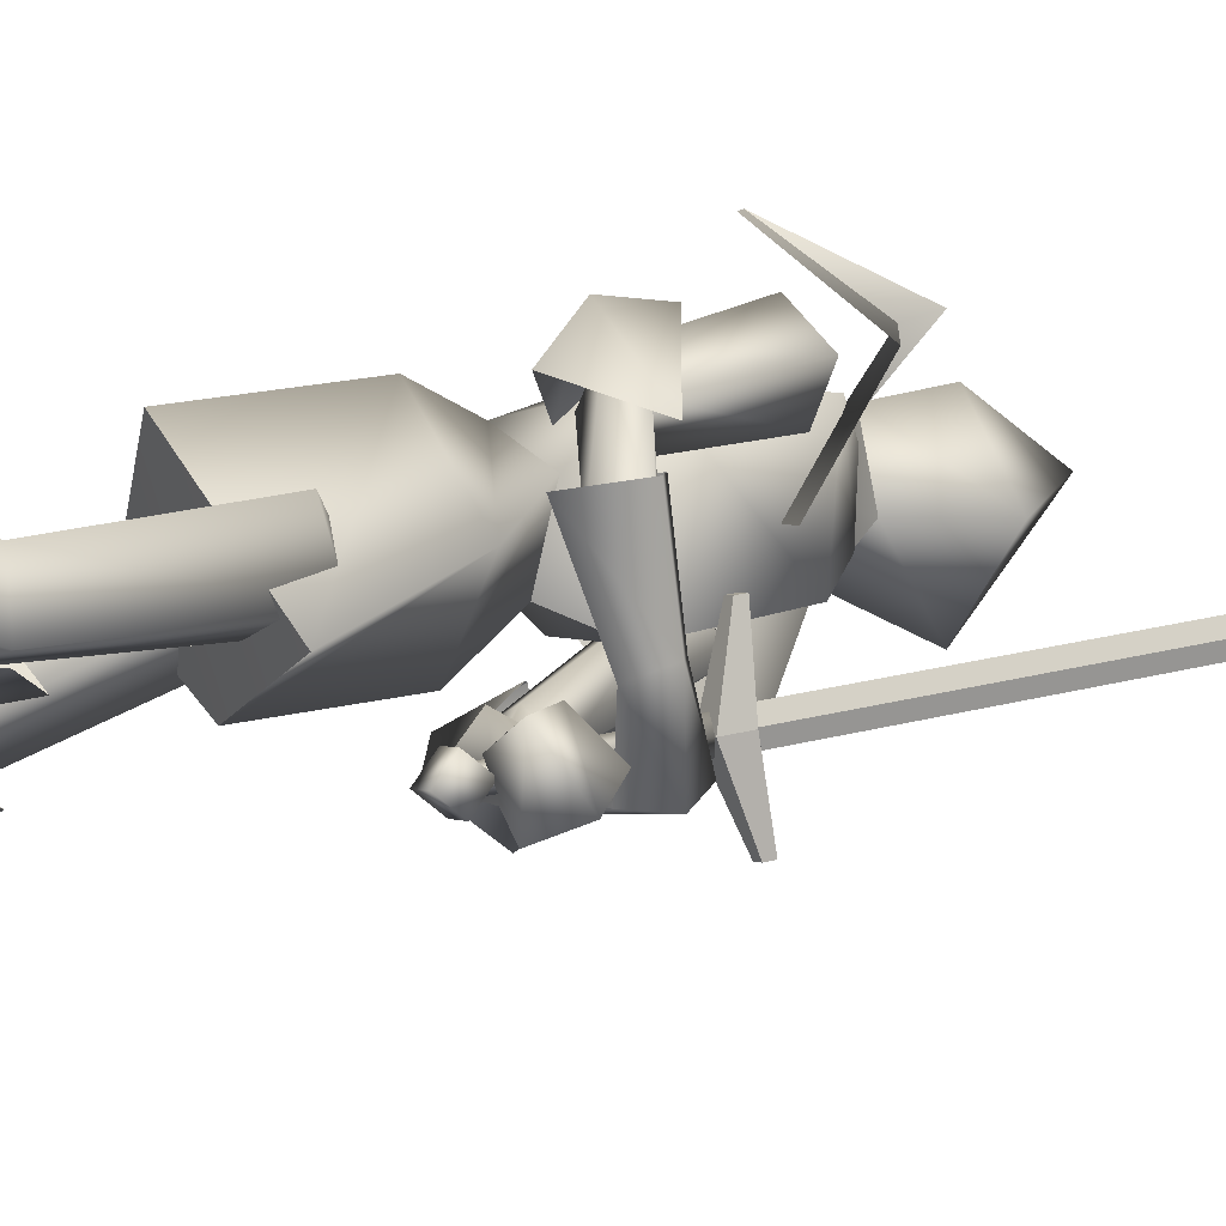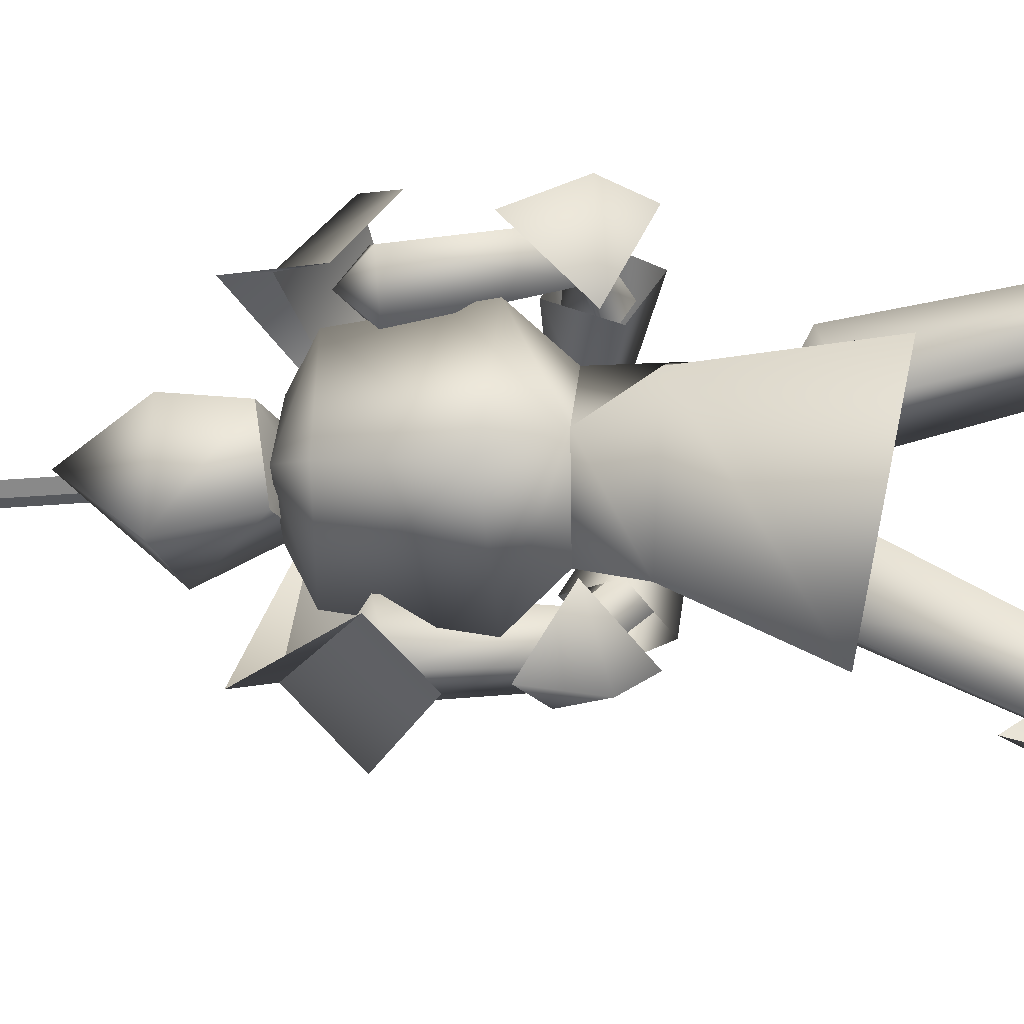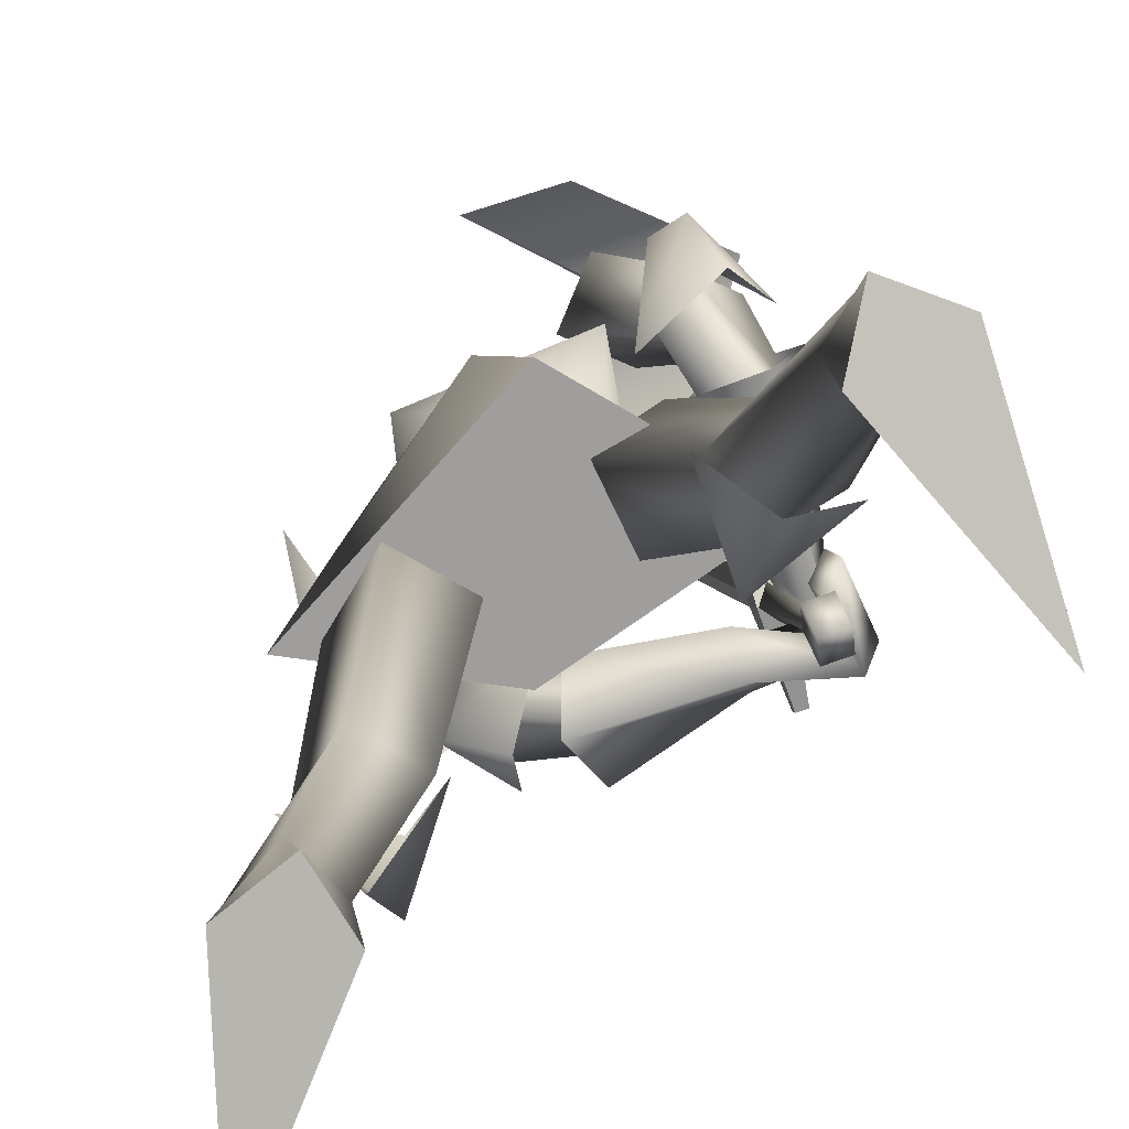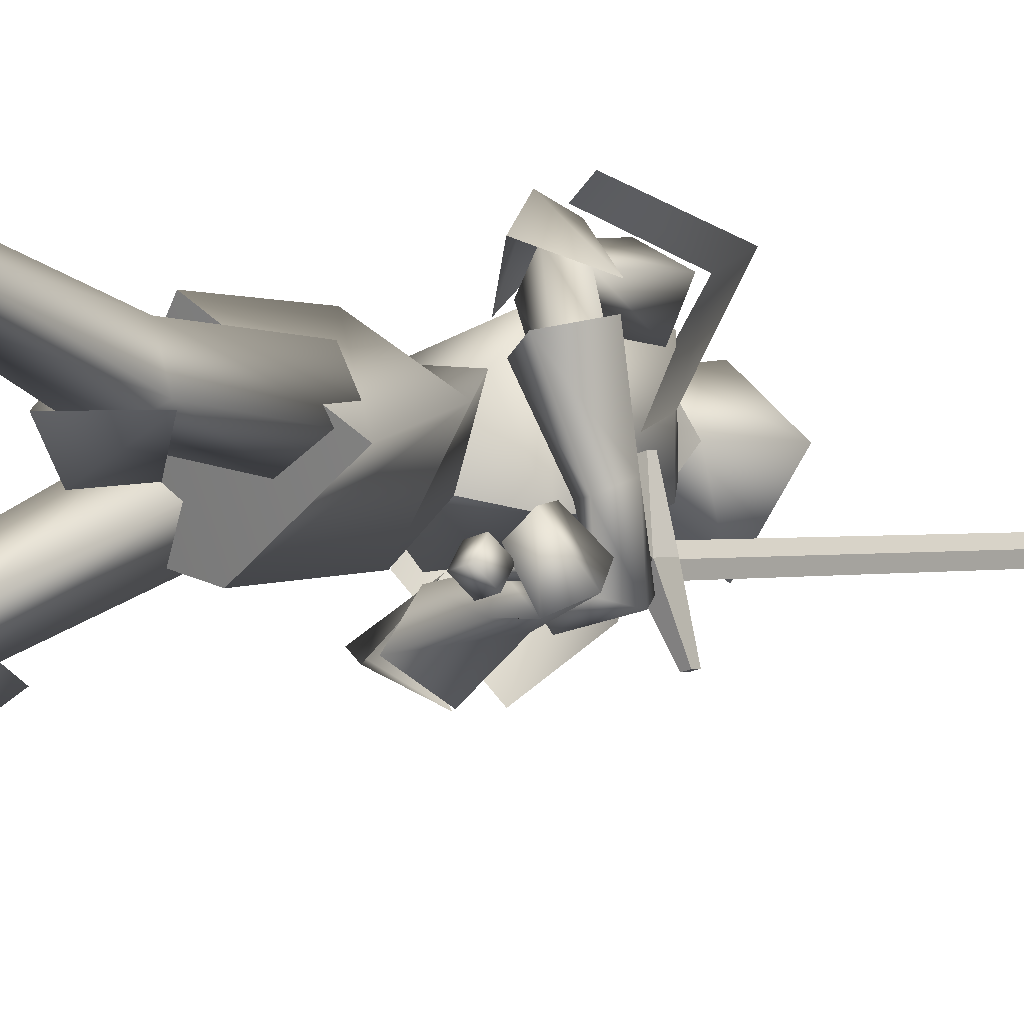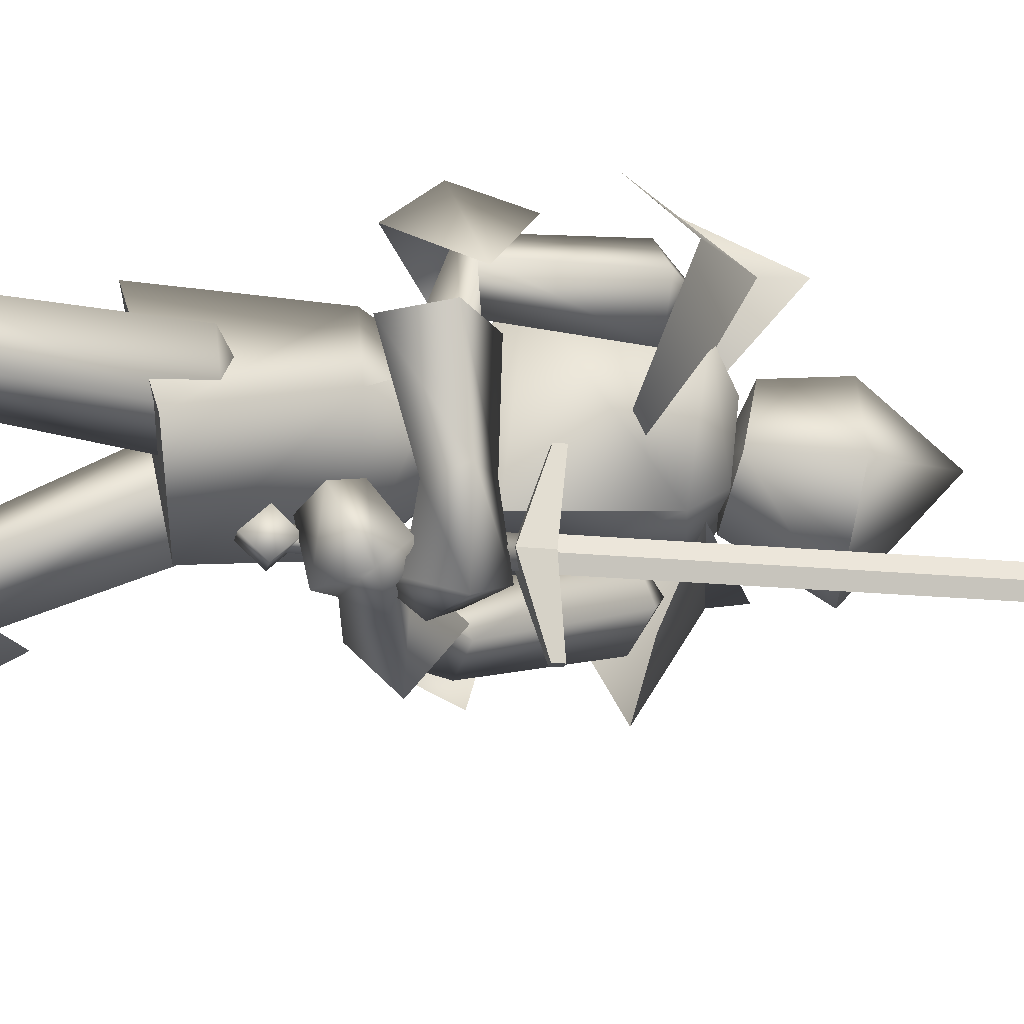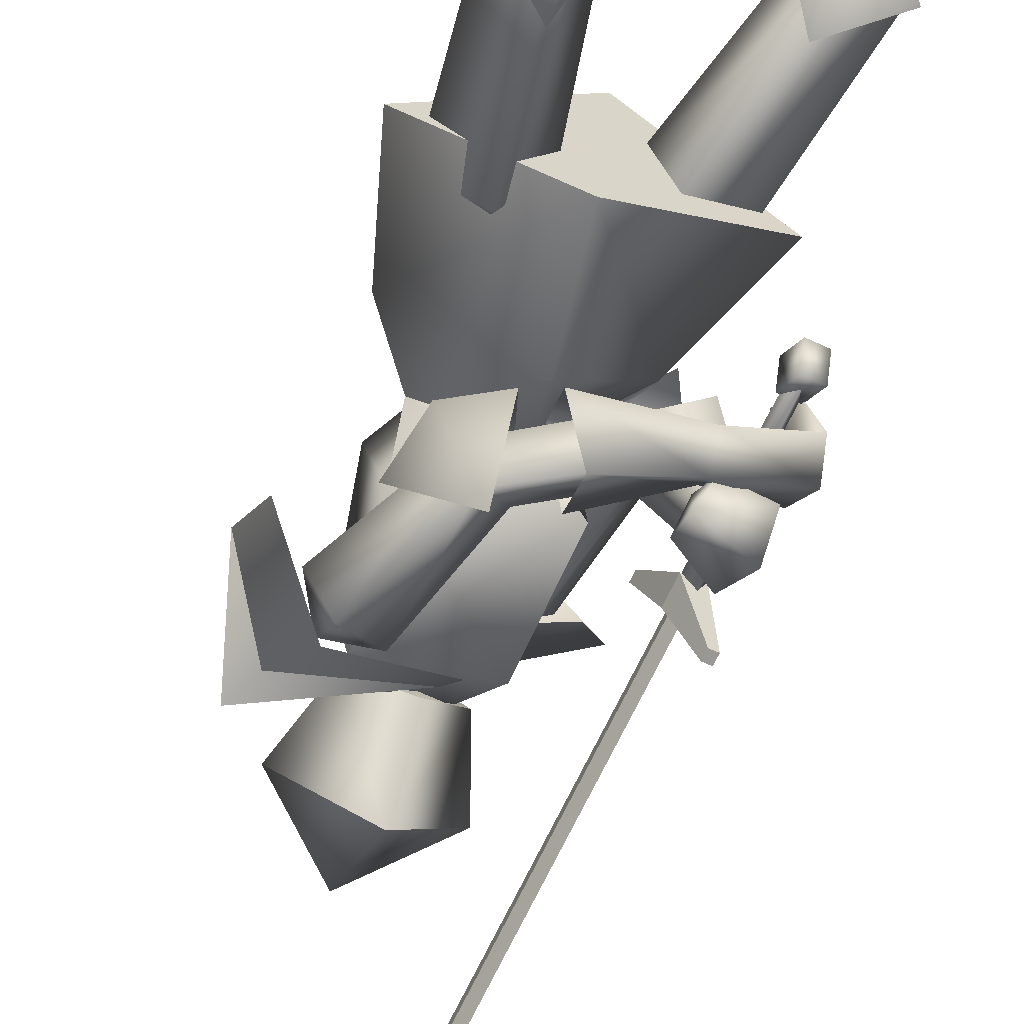
<metadata>
{"format":"obj","ext":"obj","renderer":"f3d","projection":"perspective","resolution":1024,"background":"white","views":[{"elev":22.6,"azim":-116.4,"up":"+Y"},{"elev":26.8,"azim":94.6,"up":"+Y"},{"elev":8.8,"azim":176.8,"up":"+Y"},{"elev":5.4,"azim":-134.0,"up":"+Y"},{"elev":1.0,"azim":-93.6,"up":"+Y"},{"elev":-74.3,"azim":158.6,"up":"+Y"}]}
</metadata>
<code>
o Knight_Cube.001
v 0.1532 -0.1863 1.75
v 0.003823 -0.1687 1.891
v -0.01585 -0.3475 1.721
v 0.01194 -0.1475 1.571
v 0.1039 -0.1651 1.595
v -0.001132 -0.2515 1.567
v 0.02359 -0.04839 1.621
v 0.02193 -0.04417 1.751
v 0.1774 -0.04408 1.327
v 0.1376 -0.07632 1.537
v 0.1067 -0.3039 1.536
v 0.1457 -0.3128 1.299
v 0.2447 -0.1734 1.102
v -0.00217 -0.2834 1.102
v 0.03153 -0.2906 0.8591
v 0.3211 -0.2477 0.8544
v 0.1111 -0.03089 1.214
v 0.1578 -0.2044 1.208
v 0.07708 -0.1143 1.597
v 0.05916 -0.2342 1.584
v -0.01507 -0.1943 1.204
v -0.1058 -0.2182 1.516
v -0.1226 -0.2179 1.276
v 0.09063 0.0477 1.102
v 0.03533 0.07968 0.7901
v -0.05382 -0.1903 1.578
v -0.003762 -0.3881 1.248
v 0.06974 -0.3493 1.494
v 0.13 -0.2653 1.464
v 0.02512 -0.3295 1.21
v 0.2081 -0.3325 1.432
v 0.08793 -0.3798 1.194
v 0.1478 -0.4166 1.462
v 0.04528 -0.4429 1.224
v -0.0647 -0.3708 1.102
v -0.07437 -0.3127 1.147
v 0.1609 -0.3388 1.513
v -0.03308 -0.3789 1.485
v 0.1618 -0.5121 1.468
v 0.209 -0.3557 1.574
v -0.02184 -0.233 1.55
v 0.2408 -0.3508 1.639
v 0.3045 -0.2 1.455
v 0.2776 -0.324 1.361
v -0.1091 -0.3568 1.195
v -0.09942 -0.4149 1.151
v -0.01325 -0.3047 1.15
v -0.009844 -0.3898 1.08
v -0.2196 -0.3233 1.068
v -0.2032 -0.2635 1.102
v -0.06822 -0.4599 1.156
v -0.06989 -0.3641 1.24
v -0.2259 -0.2882 1.16
v -0.2283 -0.3458 1.133
v -0.374 -0.2827 1.11
v -0.349 -0.3101 1.031
v -0.3227 -0.2726 1.08
v -0.3477 -0.2453 1.158
v -0.303 -0.2193 1.012
v -0.2858 -0.2069 1.051
v -0.3094 -0.1743 1.101
v -0.3237 -0.1769 1.051
v 0.2025 -0.405 0.5528
v 0.1434 -0.2711 0.9281
v 0.08229 -0.1738 0.8685
v 0.1486 -0.3155 0.5239
v 0.1915 -0.1043 0.87
v 0.242 -0.26 0.5256
v 0.2526 -0.2017 0.9296
v 0.2959 -0.3495 0.5546
v 0.1469 -0.1569 0.9705
v 0.2921 -0.4121 0.1526
v 0.3585 -0.3551 0.1182
v 0.3026 -0.2858 0.09855
v 0.2388 -0.3508 0.1048
v 0.3718 -0.3446 -0.006456
v 0.2862 -0.2759 -0.00948
v 0.2282 -0.3692 -0.01046
v 0.3558 -0.6838 -0.004329
v 0.008327 -0.296 1.209
v 0.1602 -0.372 1.283
v 0.1374 -0.3981 1.153
v 0.0449 -0.4081 1.097
v 0.02759 -0.4808 1.24
v 0.3132 -0.3607 0.559
v 0.1773 -0.4087 0.6668
v 0.1805 -0.4713 0.5446
v 0.2207 -0.4195 0.4365
v 0.1333 -0.3172 0.5238
v -0.1404 -0.1492 1.745
v -0.08226 -0.1416 1.591
v -0.07334 0.06064 1.314
v -0.07594 0.007419 1.549
v -0.1559 -0.06112 1.102
v -0.2538 -0.09445 0.8471
v -0.06869 -0.0298 1.213
v -0.03664 -0.07088 1.591
v -0.1982 0.0264 1.225
v -0.1264 0.05987 1.203
v -0.02491 0.0324 1.465
v -0.122 -0.01091 1.482
v -0.1562 0.1345 1.22
v -0.06691 0.131 1.476
v -0.2281 0.1011 1.241
v -0.164 0.08766 1.493
v -0.1968 -0.05173 1.185
v -0.2534 -0.01828 1.152
v -0.08406 0.05845 1.533
v -0.1811 -0.08964 1.44
v -0.03624 -0.144 1.481
v -0.08374 0.08051 1.609
v -0.2508 0.1225 1.518
v -0.06726 0.08074 1.679
v 0.08908 0.1719 1.513
v -0.04058 0.2187 1.436
v -0.2857 -0.005183 1.217
v -0.2291 -0.03863 1.251
v -0.1576 -0.01069 1.161
v -0.2333 -0.1848 1.202
v -0.2981 -0.1746 1.167
v -0.2482 0.02907 1.111
v -0.3016 0.04747 1.216
v -0.3186 -0.1523 1.233
v -0.2644 -0.1743 1.265
v -0.1967 0.005394 1.275
v -0.3326 -0.295 1.144
v -0.3375 -0.3161 1.227
v -0.2925 -0.2849 1.2
v -0.2974 -0.3059 1.283
v -0.2205 -0.3057 1.17
v -0.2407 -0.3157 1.132
v -0.2228 -0.3534 1.177
v -0.212 -0.3377 1.225
v -0.1782 -0.07603 0.4983
v -0.1233 0.01588 0.5141
v -0.01009 -0.04035 0.866
v -0.07147 -0.154 0.8751
v -0.2151 0.06548 0.5456
v -0.1132 0.01938 0.9167
v -0.2701 -0.02643 0.5298
v -0.1745 -0.09425 0.9257
v -0.06208 -0.07775 0.9697
v -0.3057 0.1695 0.1284
v -0.2517 0.09877 0.1479
v -0.1925 0.1577 0.1184
v -0.2425 0.2275 0.1278
v -0.2247 0.2419 0.008048
v -0.3275 0.2037 0.01495
v -0.4222 -0.1212 -0.01415
v -0.2004 0.1359 -0.007664
v -0.09946 0.03703 1.191
v -0.1604 0.1991 1.204
v -0.1241 0.1597 1.327
v -0.1995 0.1434 1.119
v -0.269 0.089 1.255
v -0.2892 -0.03681 0.5205
v -0.1554 -0.1326 0.466
v -0.1601 -0.131 0.6033
v -0.189 -0.03706 0.3902
v -0.1077 0.01355 0.519
v -0.2742 -0.2662 1.331
v -0.1629 -0.3378 2.473
v -0.1471 -0.3153 2.473
v -0.2583 -0.2436 1.331
v -0.1473 -0.3428 2.471
v -0.2585 -0.2711 1.329
v -0.2315 -0.1311 1.335
v -0.2297 -0.1323 1.354
v -0.2126 -0.1377 1.352
v -0.2145 -0.1365 1.333
v -0.2915 -0.2591 1.285
v -0.2864 -0.2624 1.337
v -0.2504 -0.2722 1.28
v -0.2454 -0.2755 1.332
v -0.2921 -0.2889 0.9777
v -0.2844 -0.2505 0.9391
v -0.269 -0.2172 0.9799
v -0.2767 -0.2555 1.019
v -0.314 -0.2424 0.9824
v -0.2877 -0.2611 1.309
v -0.2609 -0.2432 1.307
v -0.2949 -0.2296 0.9814
v -0.3162 -0.243 1.023
v -0.3086 -0.2046 0.9846
v -0.2496 -0.2732 1.304
v -0.2867 -0.2511 0.9792
v -0.2763 -0.2911 1.306
v -0.324 -0.238 0.9437
v -0.3316 -0.2763 0.9823
v -0.1418 -0.3489 2.609
v -0.2744 -0.2936 1.329
v -0.1631 -0.3653 2.471
v -0.3182 -0.4007 1.327
v -0.3012 -0.4062 1.325
v -0.2993 -0.4074 1.344
v -0.3164 -0.4019 1.346
v -0.269 -0.2172 0.9799
v -0.2921 -0.2889 0.9777
v -0.3059 -0.2638 0.9803
v -0.2763 -0.2911 1.306
v -0.3316 -0.2763 0.9823
v -0.2609 -0.2432 1.307
v -0.3086 -0.2046 0.9846
f 1 2 3
f 4 5 6
f 5 1 3 6
f 7 8 1 5
f 7 5 4
f 8 2 1
f 9 10 11 12
f 13 14 15 16
f 17 9 12 18
f 11 10 19 20
f 18 21 14 13
f 12 11 22 23
f 18 12 23 21
f 17 18 13 24
f 24 13 16 25
f 26 20 19
f 11 20 26 22
f 27 28 29 30
f 30 29 31 32
f 32 31 33 34
f 34 33 28 27
f 30 32 35 36
f 29 28 37
f 28 33 37
f 38 39 40 41
f 33 31 37
f 41 40 42
f 40 43 42
f 40 39 44 43
f 31 29 37
f 34 27 45 46
f 32 34 46 35
f 27 30 36 45
f 47 48 49 50
f 51 52 53 54
f 48 51 54 49
f 52 47 50 53
f 49 54 55 56
f 50 49 56 57
f 54 53 58 55
f 53 50 57 58
f 57 56 59 60
f 55 58 61 62
f 58 57 60 61
f 56 55 62 59
f 62 61 60 59
f 63 64 65 66
f 66 65 67 68
f 68 67 69 70
f 70 69 64 63
f 16 15 25
f 69 67 71
f 65 64 71
f 64 69 71
f 67 65 71
f 70 63 72 73
f 66 68 74 75
f 63 66 75 72
f 68 70 73 74
f 74 73 76 77
f 75 78 79
f 73 72 79
f 75 74 77 78
f 80 81 82
f 83 82 84
f 83 80 82
f 82 81 84
f 85 86 87
f 88 87 89
f 88 85 87
f 87 86 89
f 79 78 76
f 77 76 78
f 72 75 79
f 76 73 79
f 90 3 2
f 4 6 91
f 91 6 3 90
f 7 91 90 8
f 7 4 91
f 8 90 2
f 9 92 93 10
f 94 95 15 14
f 17 96 92 9
f 93 97 19 10
f 96 94 14 21
f 92 23 22 93
f 96 21 23 92
f 17 24 94 96
f 24 25 95 94
f 26 19 97
f 93 22 26 97
f 98 99 100 101
f 99 102 103 100
f 102 104 105 103
f 104 98 101 105
f 99 106 107 102
f 100 108 101
f 101 108 105
f 109 110 111 112
f 105 108 103
f 110 113 111
f 111 113 114
f 111 114 115 112
f 103 108 100
f 104 116 117 98
f 102 107 116 104
f 98 117 106 99
f 118 119 120 121
f 122 123 124 125
f 121 120 123 122
f 125 124 119 118
f 120 126 127 123
f 119 128 126 120
f 123 127 129 124
f 124 129 128 119
f 128 130 131 126
f 127 132 133 129
f 129 133 130 128
f 126 131 132 127
f 132 131 130 133
f 134 135 136 137
f 135 138 139 136
f 138 140 141 139
f 140 134 137 141
f 95 25 15
f 141 142 139
f 136 142 137
f 137 142 141
f 139 142 136
f 140 143 144 134
f 135 145 146 138
f 134 144 145 135
f 138 146 143 140
f 146 147 148 143
f 145 149 150
f 143 149 144
f 145 150 147 146
f 151 152 153
f 154 155 152
f 154 152 151
f 152 155 153
f 156 157 158
f 159 160 157
f 159 157 156
f 157 160 158
f 149 148 150
f 147 150 148
f 144 149 145
f 148 149 143
f 161 162 163 164
f 164 163 165 166
f 167 168 169 170
f 171 172 168 167
f 171 167 170 173
f 168 172 174 169
f 170 169 174 173
f 175 176 177 178
f 179 180 181 182
f 183 178 177 184
f 182 181 185 186
f 181 180 187 185
f 184 177 176 188
f 188 176 175 189
f 189 175 178 183
f 188 189 183 184
f 165 163 190
f 163 162 190
f 161 191 192 162
f 191 166 165 192
f 193 194 195 196
f 171 193 196 172
f 171 173 194 193
f 196 195 174 172
f 194 173 174 195
f 197 178 198 176
f 179 199 200 180
f 183 201 198 178
f 199 186 185 200
f 200 185 202 180
f 201 188 176 198
f 188 203 197 176
f 203 183 178 197
f 188 201 183 203
f 165 190 192
f 192 190 162

</code>
